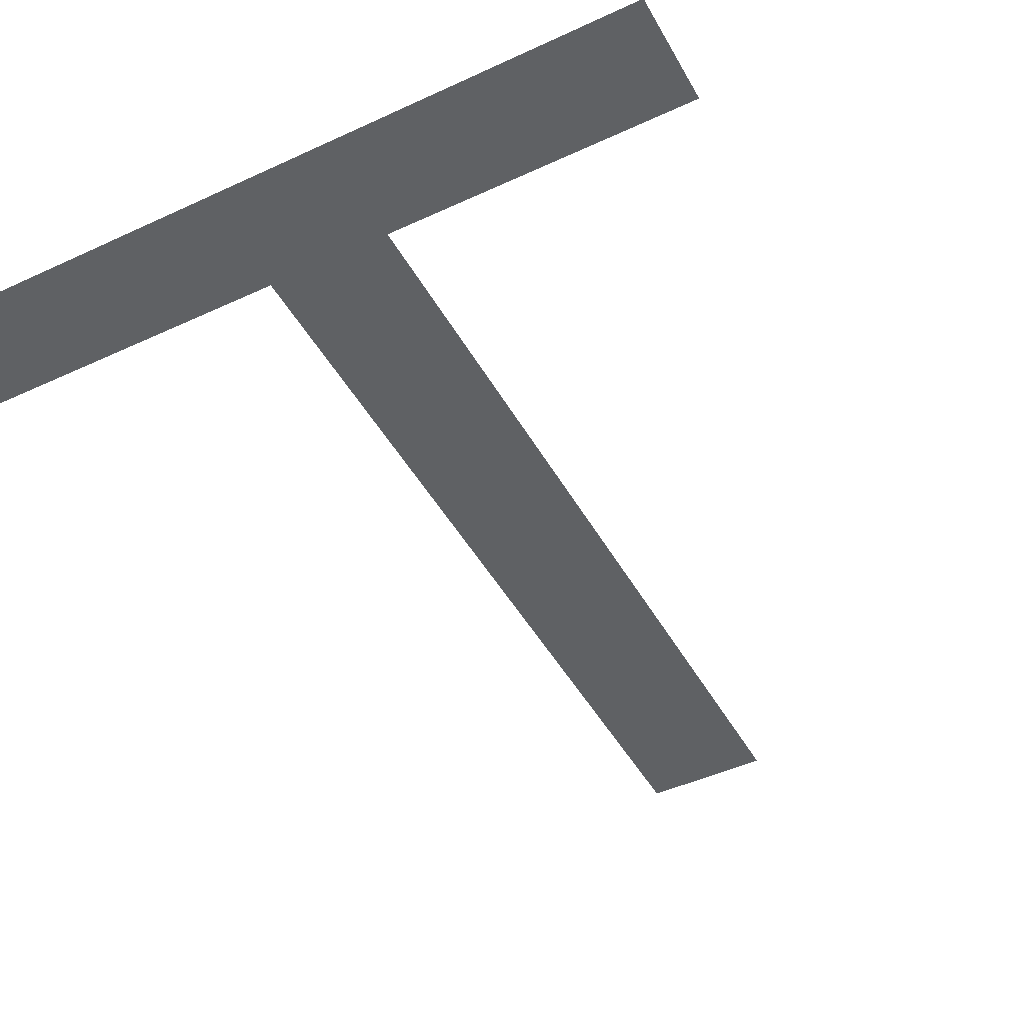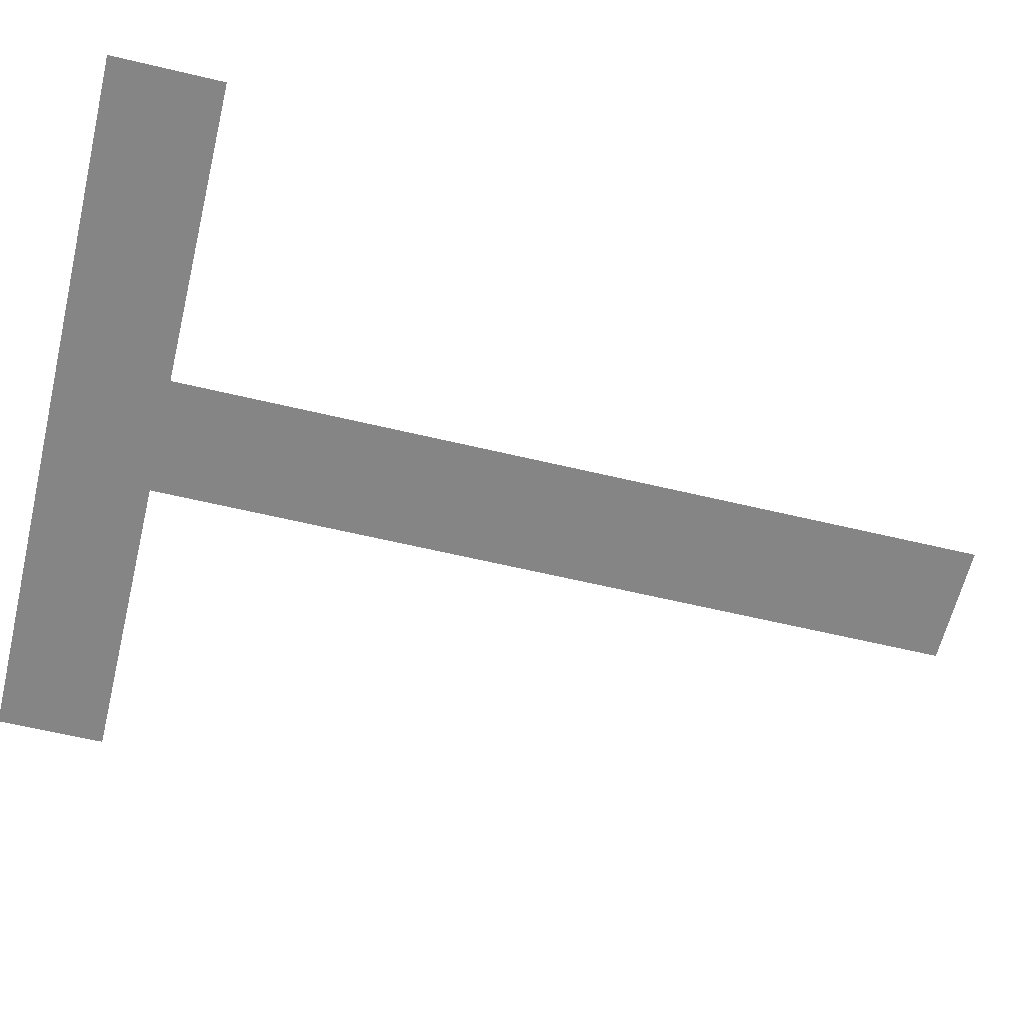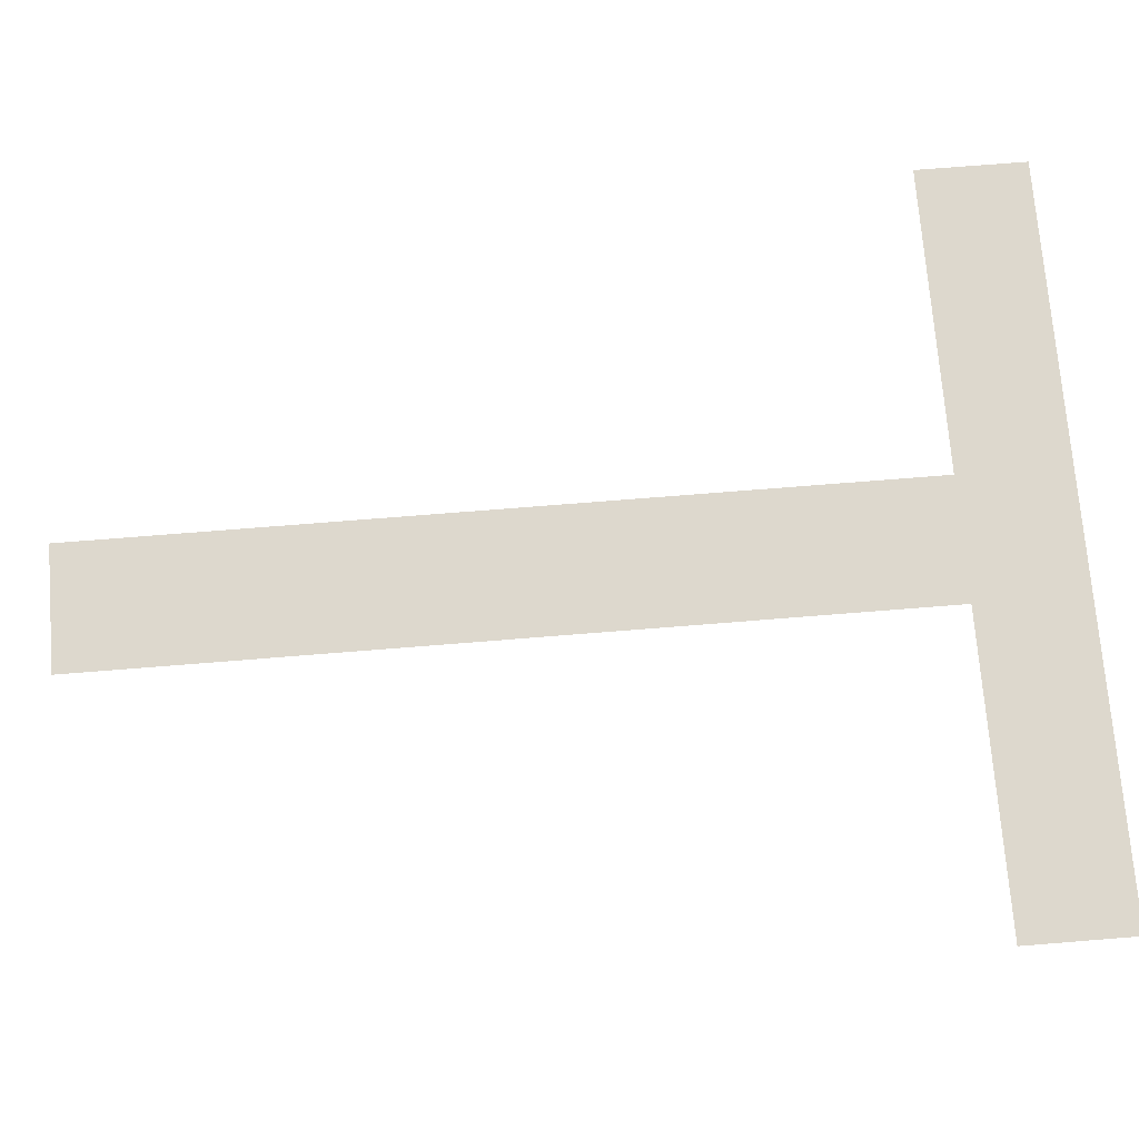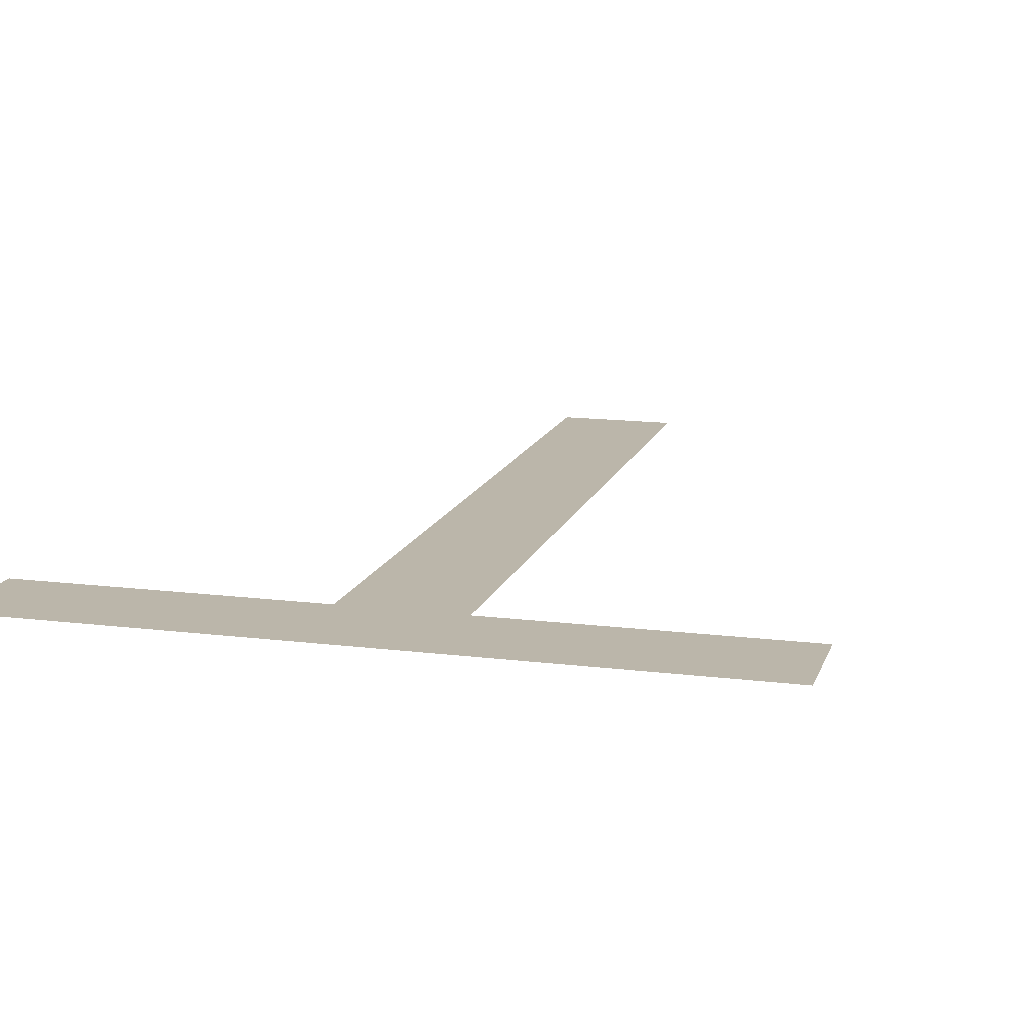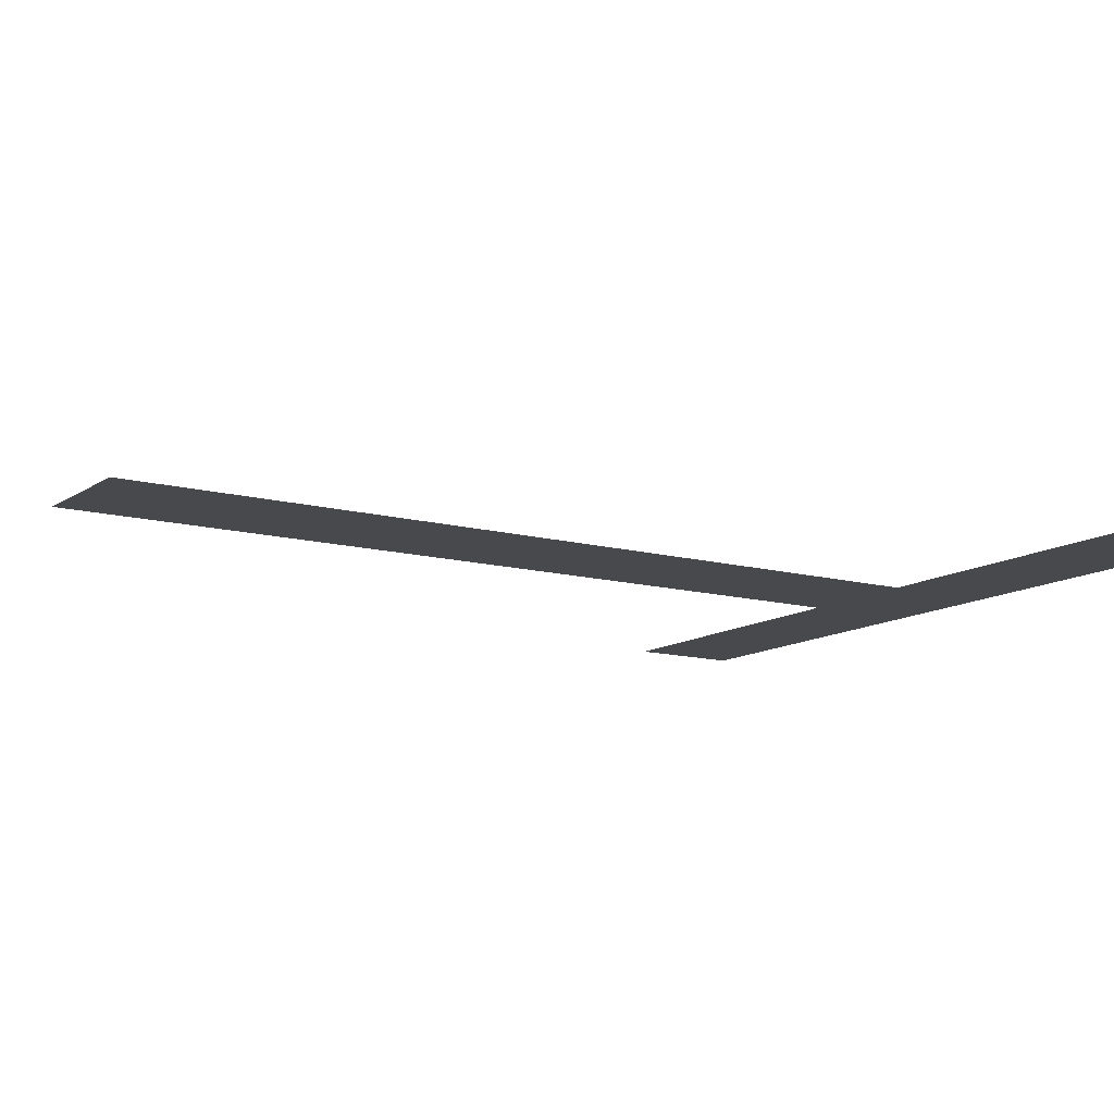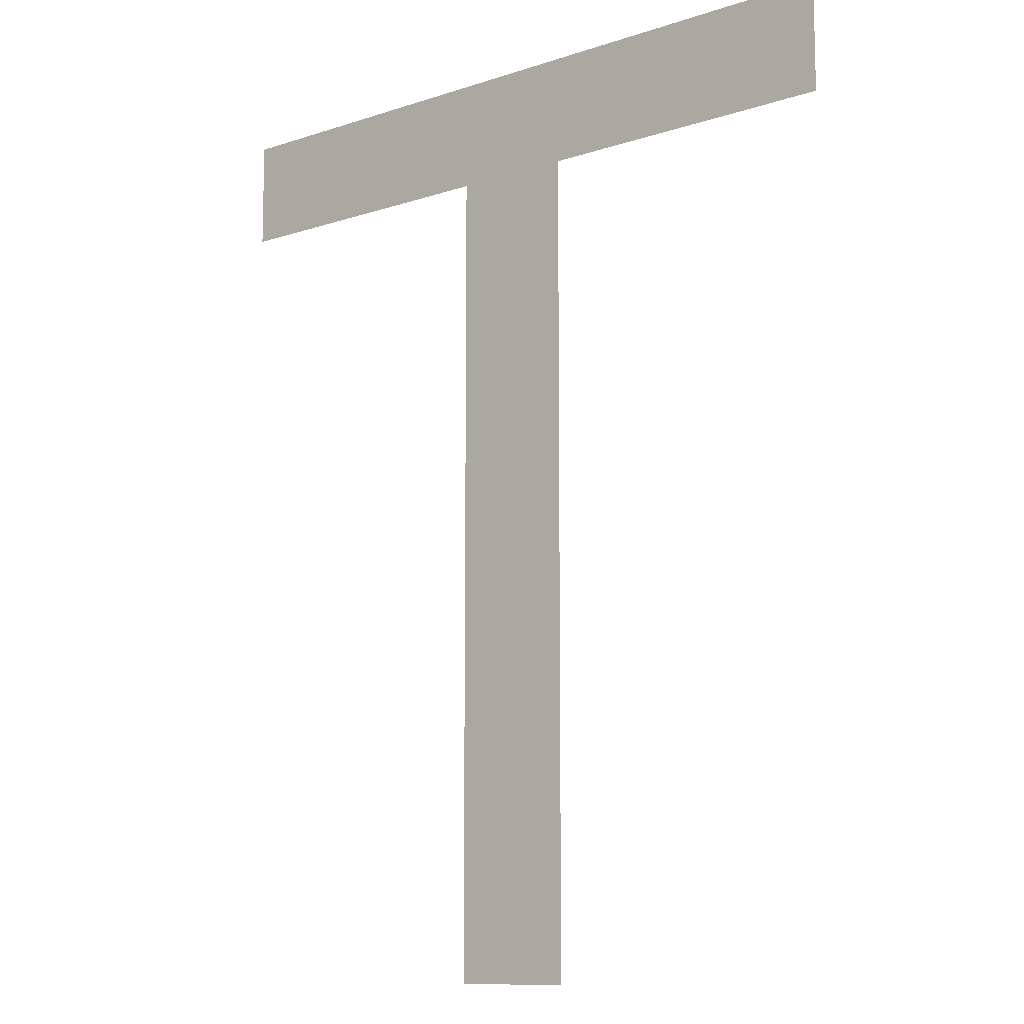
<metadata>
{"format":"obj","ext":"obj","renderer":"f3d","projection":"perspective","resolution":1024,"background":"white","views":[{"elev":-46.4,"azim":-152.1,"up":"+Z"},{"elev":-61.9,"azim":-103.6,"up":"+Z"},{"elev":72.3,"azim":85.4,"up":"+Z"},{"elev":14.1,"azim":-164.5,"up":"+Z"},{"elev":-12.1,"azim":57.0,"up":"+Z"},{"elev":-10.5,"azim":39.8,"up":"+Y"}]}
</metadata>
<code>
o #ID331
v -0.07165 0.1764 0.5964
v -0.07513 0.1759 0.5964
v -0.07513 0.1764 0.5964
v -0.07369 0.1759 0.5964
v -0.07311 0.1759 0.5964
v -0.07369 0.172 0.5964
v -0.07165 0.1759 0.5964
v -0.07311 0.172 0.5964
v -0.07311 0.1759 0.5964
v -0.07369 0.172 0.5964
v -0.07311 0.172 0.5964
v -0.07165 0.1759 0.5964
v -0.07165 0.1764 0.5964
v -0.07369 0.1759 0.5964
v -0.07513 0.1759 0.5964
v -0.07513 0.1764 0.5964
f 1 2 3
f 2 1 4
f 4 1 5
f 4 5 6
f 5 1 7
f 8 6 5
f 9 10 11
f 12 13 9
f 10 9 14
f 9 13 14
f 14 13 15
f 16 15 13

</code>
